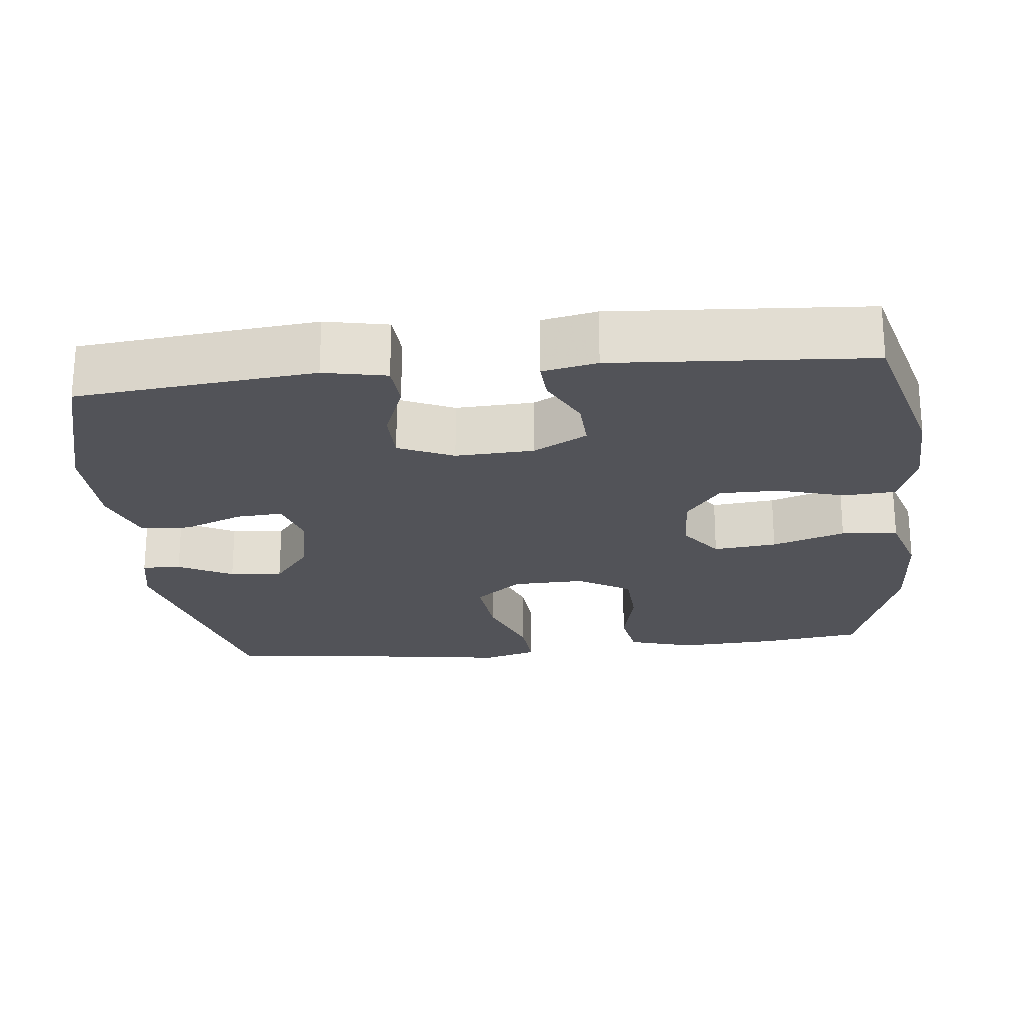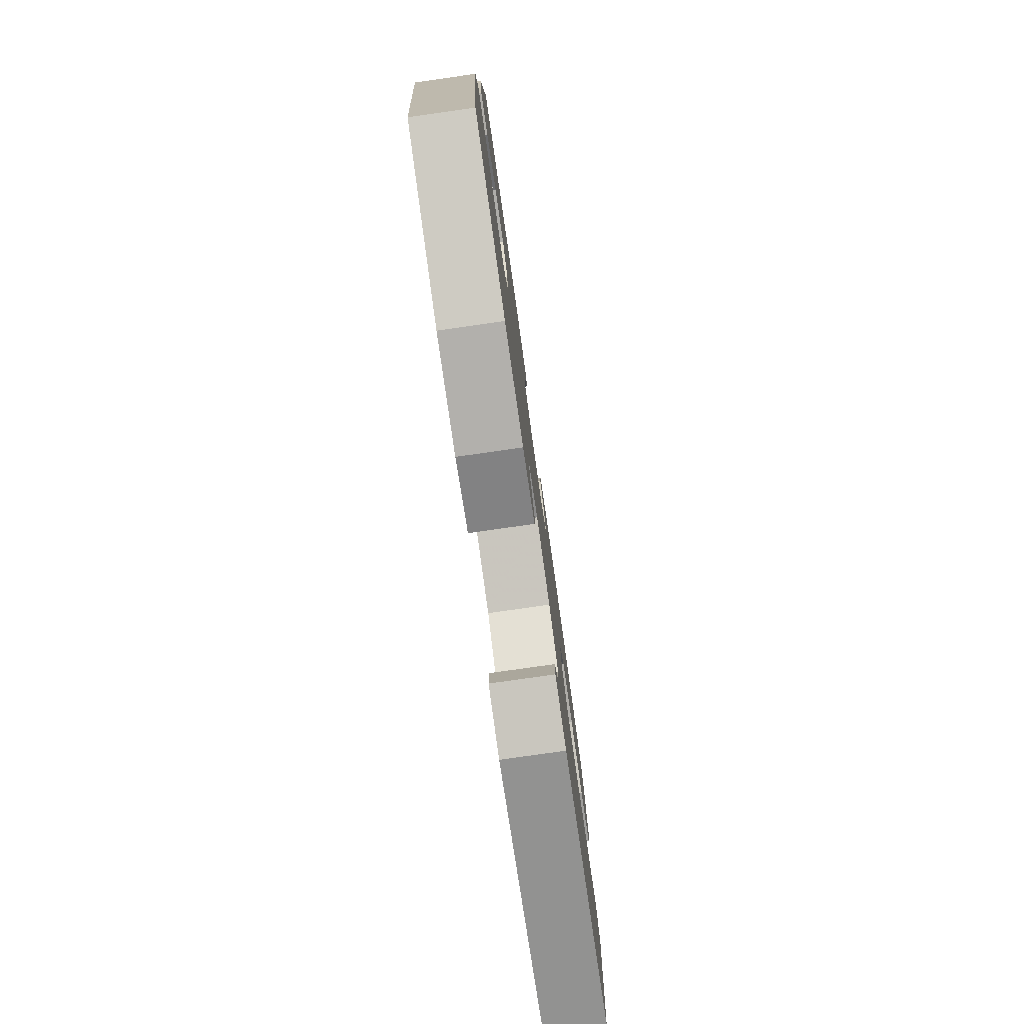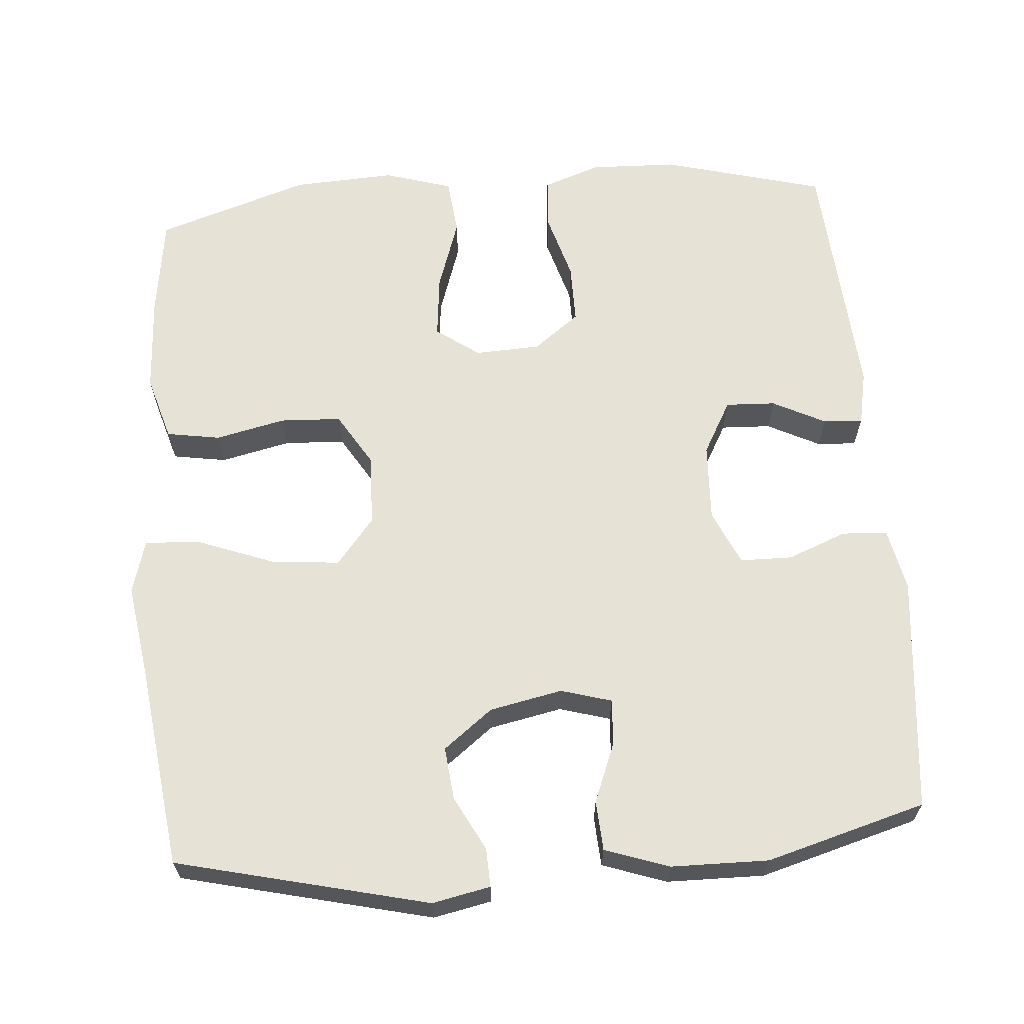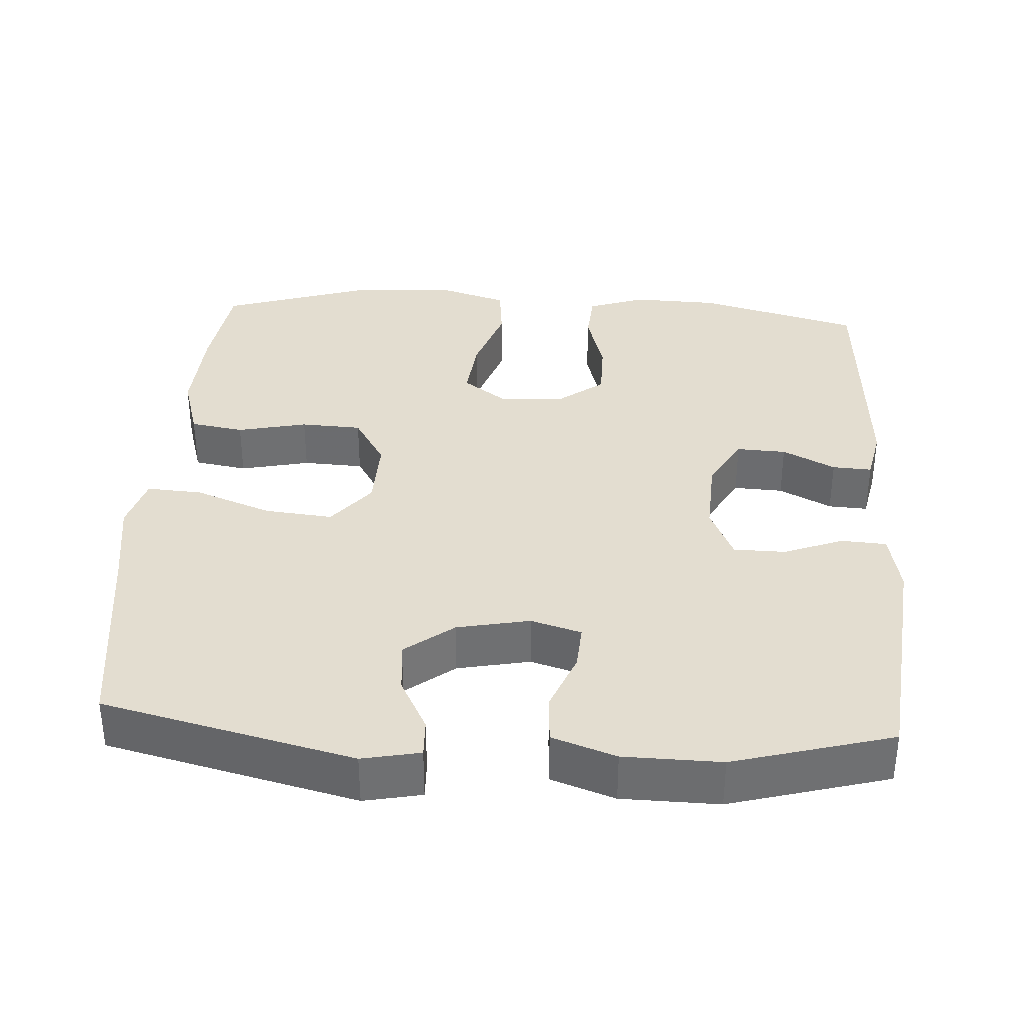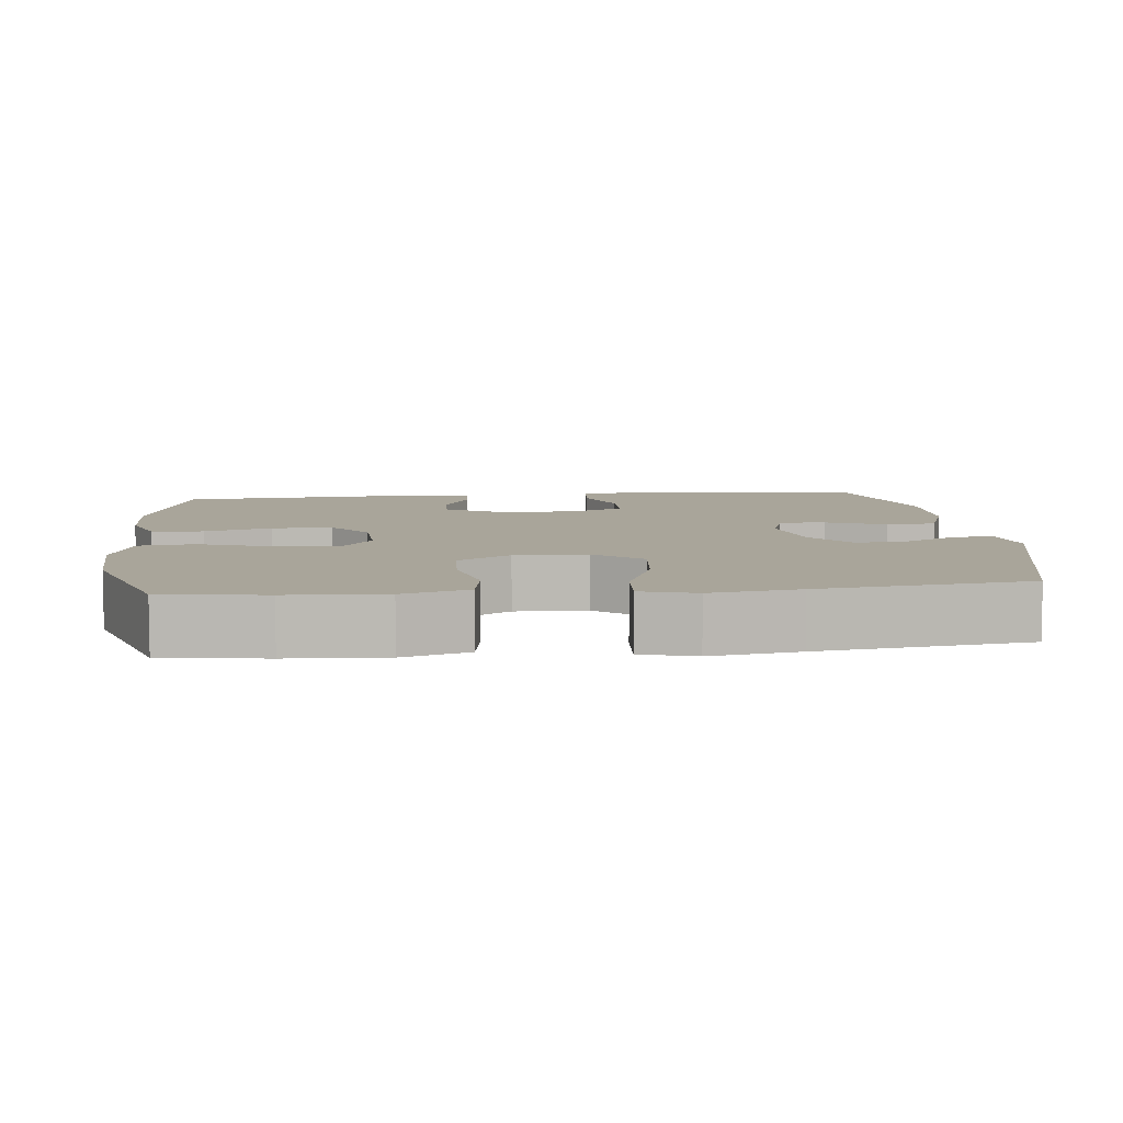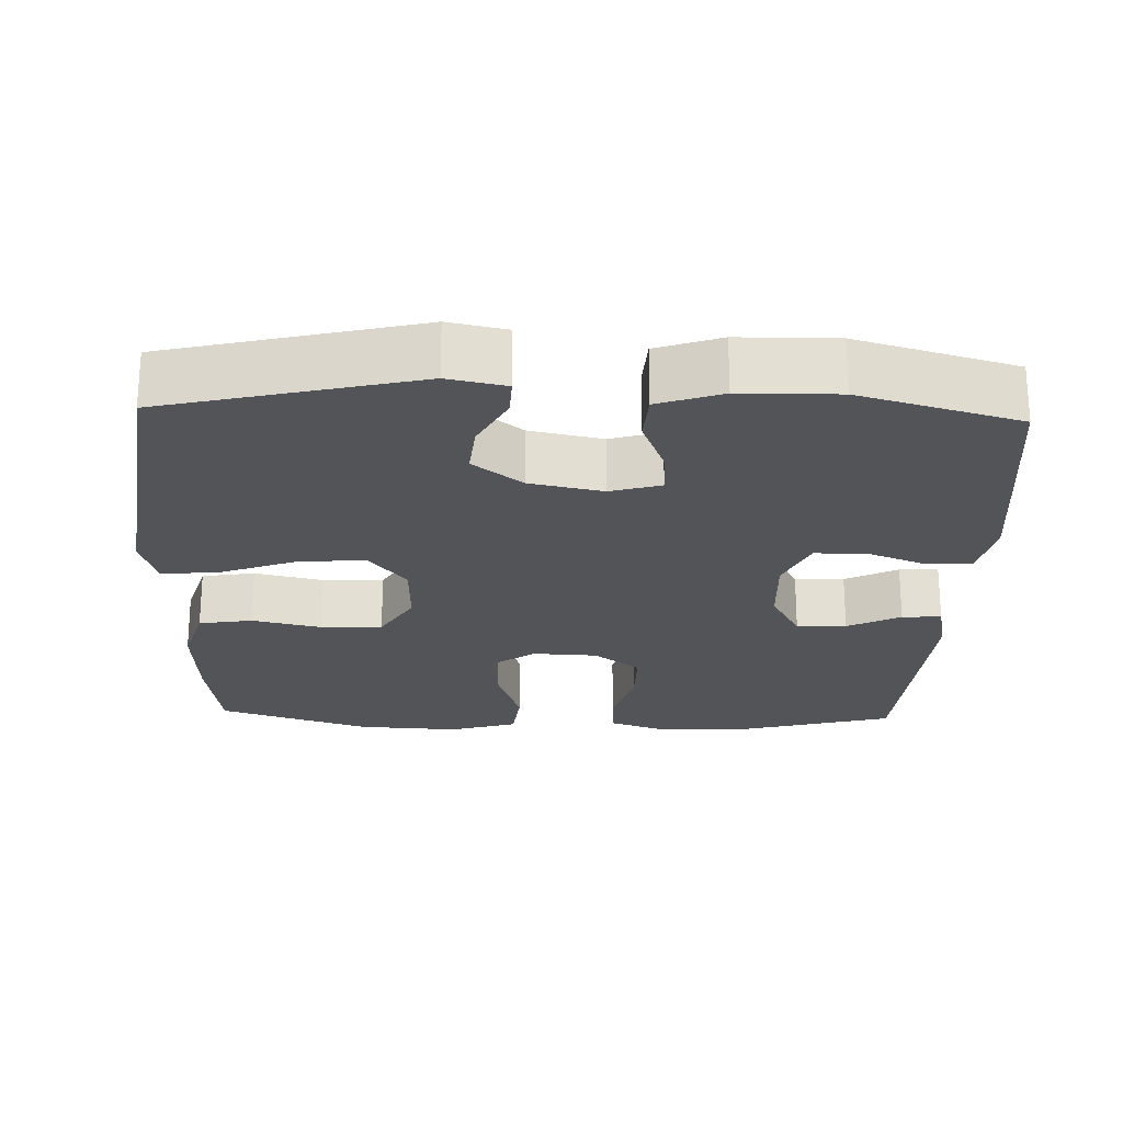
<metadata>
{"format":"obj","ext":"obj","renderer":"f3d","projection":"perspective","resolution":1024,"background":"white","views":[{"elev":-22.7,"azim":-83.9,"up":"+Y"},{"elev":-79.6,"azim":-81.9,"up":"+Z"},{"elev":63.8,"azim":175.4,"up":"+Y"},{"elev":35.5,"azim":-176.4,"up":"+Y"},{"elev":7.5,"azim":83.9,"up":"+Y"},{"elev":-23.3,"azim":178.0,"up":"+Y"}]}
</metadata>
<code>
v -0.5 0.07 0.5
v -0.282 0.07 0.559
v -0.165 0.07 0.563
v -0.088 0.07 0.536
v -0.083 0.07 0.467
v -0.109 0.07 0.377
v -0.109 0.07 0.296
v -0.047 0.07 0.249
v 0.041 0.07 0.245
v 0.099 0.07 0.287
v 0.09 0.07 0.372
v 0.057 0.07 0.47
v 0.065 0.07 0.546
v 0.156 0.07 0.574
v 0.294 0.07 0.567
v 0.5 0.07 0.5
v 0.519 0.07 0.363
v 0.526 0.07 0.233
v 0.5 0.07 0.145
v 0.428 0.07 0.133
v 0.334 0.07 0.154
v 0.252 0.07 0.15
v 0.209 0.07 0.079
v 0.212 0.07 -0.018
v 0.263 0.07 -0.081
v 0.355 0.07 -0.072
v 0.458 0.07 -0.033
v 0.533 0.07 -0.028
v 0.554 0.07 -0.101
v 0.536 0.07 -0.22
v 0.5 0.07 -0.5
v 0.162 0.07 -0.582
v 0.084 0.07 -0.566
v 0.086 0.07 -0.514
v 0.124 0.07 -0.441
v 0.131 0.07 -0.37
v 0.065 0.07 -0.319
v -0.033 0.07 -0.299
v -0.101 0.07 -0.319
v -0.097 0.07 -0.381
v -0.065 0.07 -0.461
v -0.069 0.07 -0.528
v -0.155 0.07 -0.558
v -0.286 0.07 -0.56
v -0.5 0.07 -0.5
v -0.52 0.07 -0.309
v -0.533 0.07 -0.181
v -0.516 0.07 -0.097
v -0.455 0.07 -0.093
v -0.375 0.07 -0.124
v -0.305 0.07 -0.123
v -0.272 0.07 -0.049
v -0.277 0.07 0.056
v -0.317 0.07 0.128
v -0.384 0.07 0.125
v -0.455 0.07 0.089
v -0.508 0.07 0.086
v -0.523 0.07 0.159
v -0.5 0 0.5
v -0.282 0 0.559
v -0.165 0 0.563
v -0.088 0 0.536
v -0.083 0 0.467
v -0.109 0 0.377
v -0.109 0 0.296
v -0.047 0 0.249
v 0.041 0 0.245
v 0.099 0 0.287
v 0.09 0 0.372
v 0.057 0 0.47
v 0.065 0 0.546
v 0.156 0 0.574
v 0.294 0 0.567
v 0.5 0 0.5
v 0.519 0 0.363
v 0.526 0 0.233
v 0.5 0 0.145
v 0.428 0 0.133
v 0.334 0 0.154
v 0.252 0 0.15
v 0.209 0 0.079
v 0.212 0 -0.018
v 0.263 0 -0.081
v 0.355 0 -0.072
v 0.458 0 -0.033
v 0.533 0 -0.028
v 0.554 0 -0.101
v 0.536 0 -0.22
v 0.5 0 -0.5
v 0.162 0 -0.582
v 0.084 0 -0.566
v 0.086 0 -0.514
v 0.124 0 -0.441
v 0.131 0 -0.37
v 0.065 0 -0.319
v -0.033 0 -0.299
v -0.101 0 -0.319
v -0.097 0 -0.381
v -0.065 0 -0.461
v -0.069 0 -0.528
v -0.155 0 -0.558
v -0.286 0 -0.56
v -0.5 0 -0.5
v -0.52 0 -0.309
v -0.533 0 -0.181
v -0.516 0 -0.097
v -0.455 0 -0.093
v -0.375 0 -0.124
v -0.305 0 -0.123
v -0.272 0 -0.049
v -0.277 0 0.056
v -0.317 0 0.128
v -0.384 0 0.125
v -0.455 0 0.089
v -0.508 0 0.086
v -0.523 0 0.159
f 55 56 57 58
f 54 55 58 1
f 53 54 1 2
f 52 53 2 3
f 47 48 49 50
f 47 50 51
f 46 47 51
f 45 46 51
f 44 45 51
f 43 44 51 52
f 40 41 42 43
f 39 40 43 52
f 32 33 34 35
f 30 31 32 35
f 30 35 36
f 29 30 36 37
f 26 27 28 29
f 25 26 29 37
f 18 19 20 21
f 18 21 22
f 17 18 22
f 16 17 22
f 15 16 22
f 14 15 22 23
f 11 12 13 14
f 10 11 14 23
f 3 4 5 6
f 3 6 7
f 38 39 52 3
f 24 25 37 38
f 9 10 23 24
f 8 9 24 38
f 7 8 38
f 3 7 38
f 116 115 114 113
f 59 116 113 112
f 60 59 112 111
f 61 60 111 110
f 108 107 106 105
f 109 108 105
f 109 105 104
f 109 104 103
f 109 103 102
f 110 109 102 101
f 101 100 99 98
f 110 101 98 97
f 93 92 91 90
f 93 90 89 88
f 94 93 88
f 95 94 88 87
f 87 86 85 84
f 95 87 84 83
f 79 78 77 76
f 80 79 76
f 80 76 75
f 80 75 74
f 80 74 73
f 81 80 73 72
f 72 71 70 69
f 81 72 69 68
f 64 63 62 61
f 65 64 61
f 61 110 97 96
f 96 95 83 82
f 82 81 68 67
f 96 82 67 66
f 96 66 65
f 96 65 61
f 1 59 60 2
f 2 60 61 3
f 3 61 62 4
f 4 62 63 5
f 5 63 64 6
f 6 64 65 7
f 7 65 66 8
f 8 66 67 9
f 9 67 68 10
f 10 68 69 11
f 11 69 70 12
f 12 70 71 13
f 13 71 72 14
f 14 72 73 15
f 15 73 74 16
f 16 74 75 17
f 17 75 76 18
f 18 76 77 19
f 19 77 78 20
f 20 78 79 21
f 21 79 80 22
f 22 80 81 23
f 23 81 82 24
f 24 82 83 25
f 25 83 84 26
f 26 84 85 27
f 27 85 86 28
f 28 86 87 29
f 29 87 88 30
f 30 88 89 31
f 31 89 90 32
f 32 90 91 33
f 33 91 92 34
f 34 92 93 35
f 35 93 94 36
f 36 94 95 37
f 37 95 96 38
f 38 96 97 39
f 39 97 98 40
f 40 98 99 41
f 41 99 100 42
f 42 100 101 43
f 43 101 102 44
f 44 102 103 45
f 45 103 104 46
f 46 104 105 47
f 47 105 106 48
f 48 106 107 49
f 49 107 108 50
f 50 108 109 51
f 51 109 110 52
f 52 110 111 53
f 53 111 112 54
f 54 112 113 55
f 55 113 114 56
f 56 114 115 57
f 57 115 116 58
f 58 116 59 1

</code>
